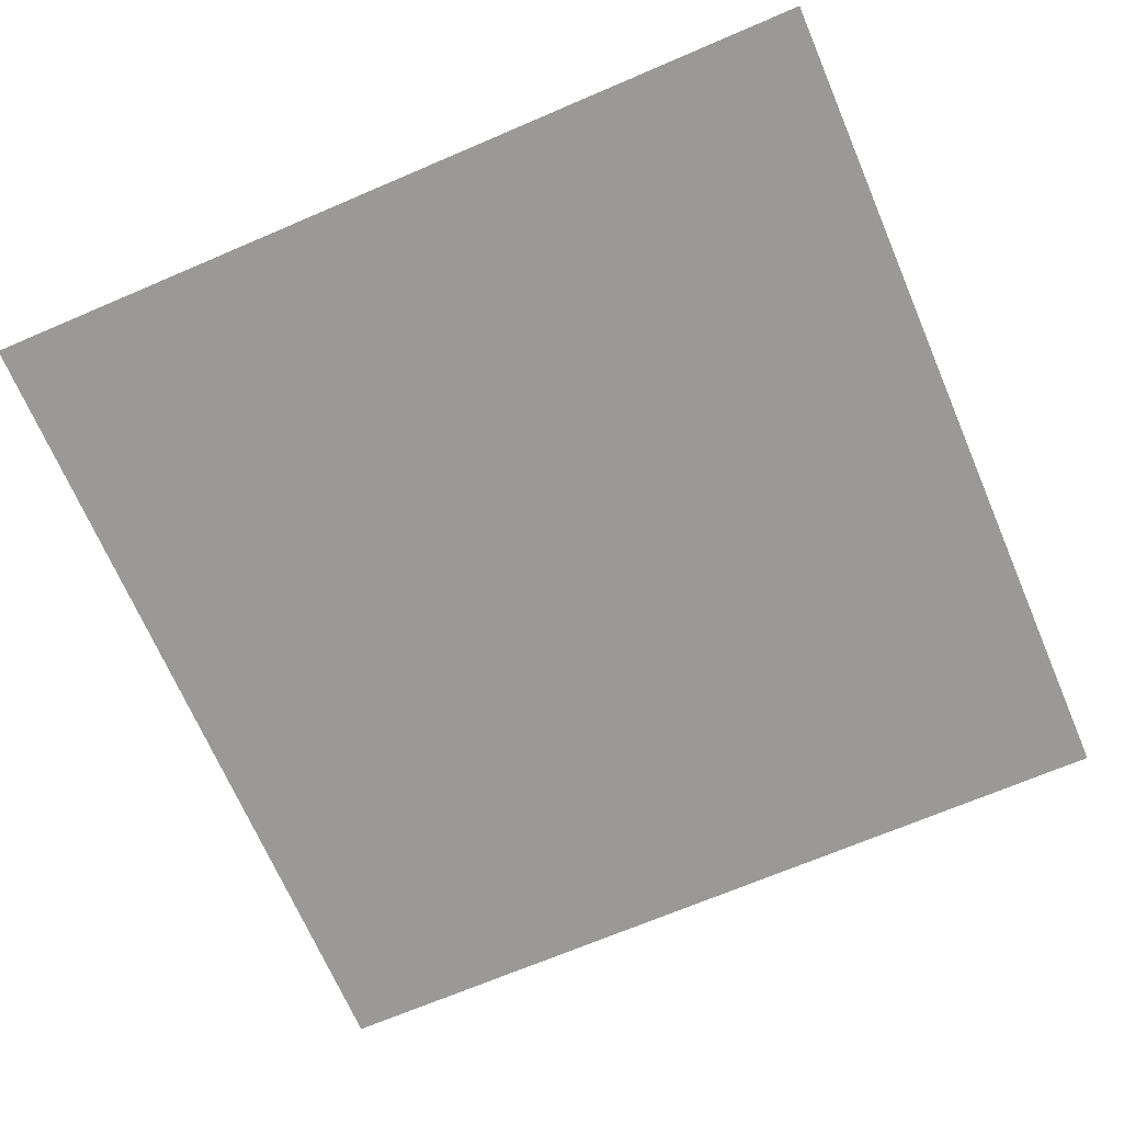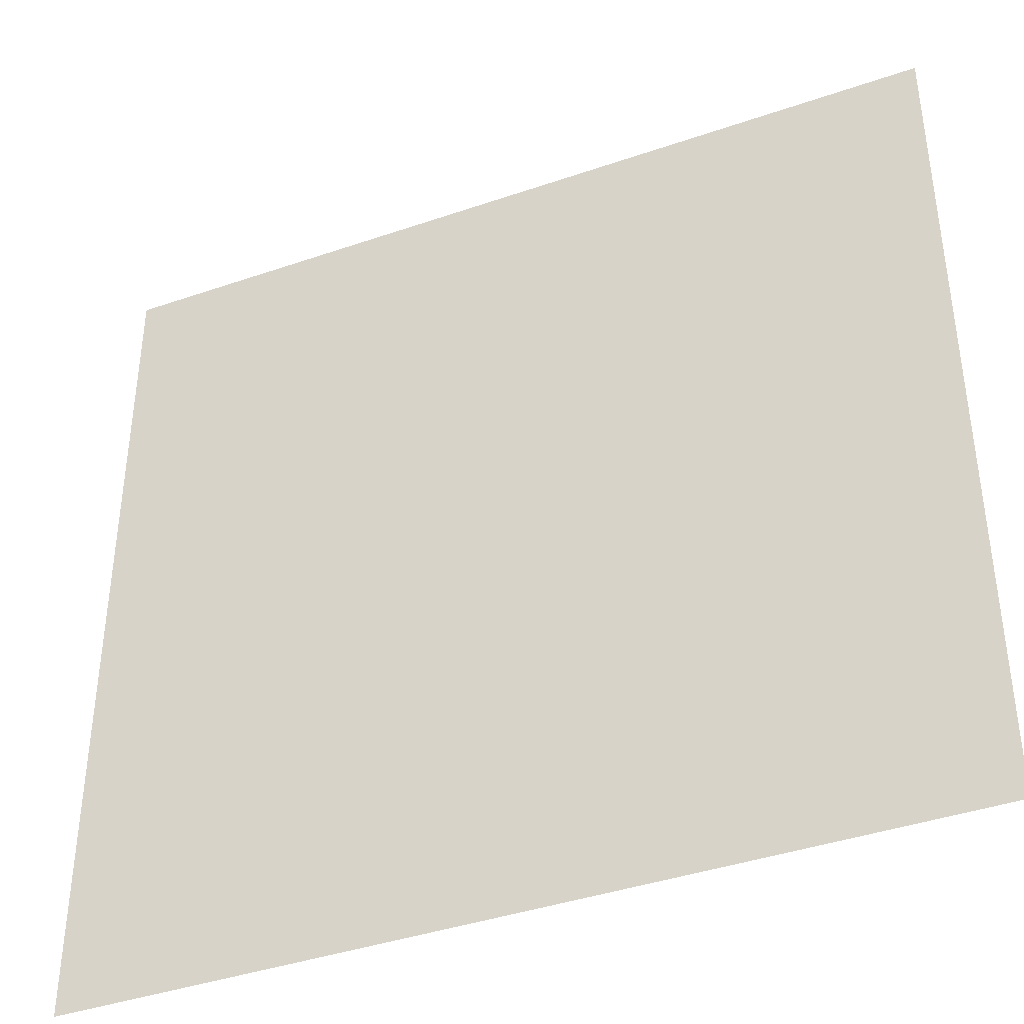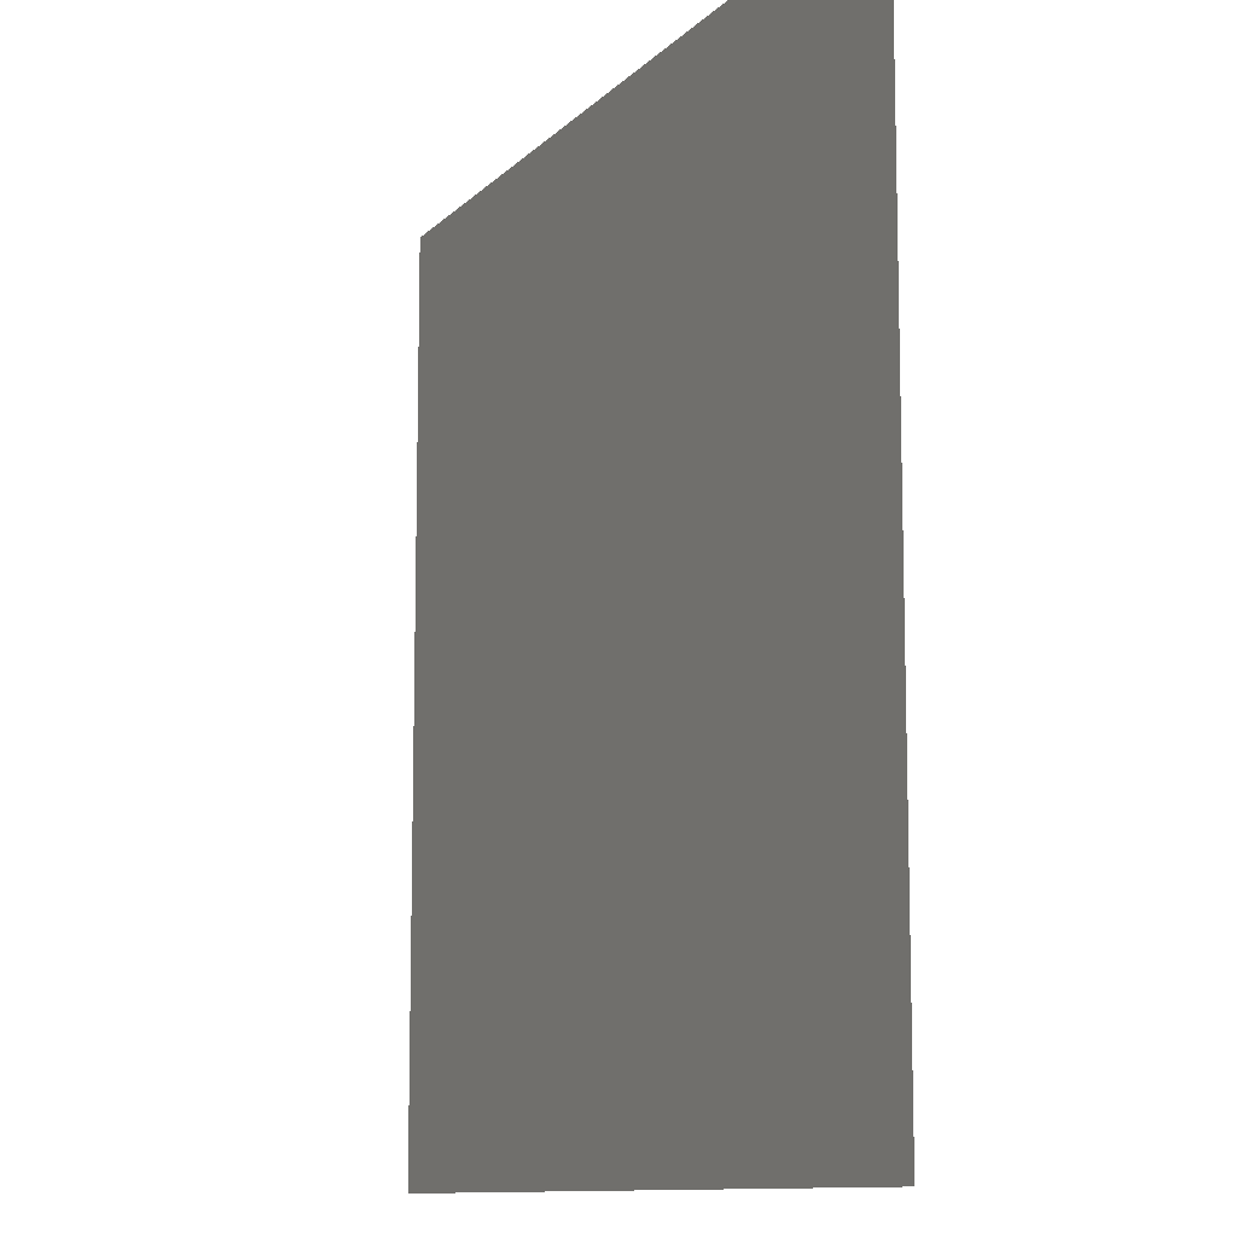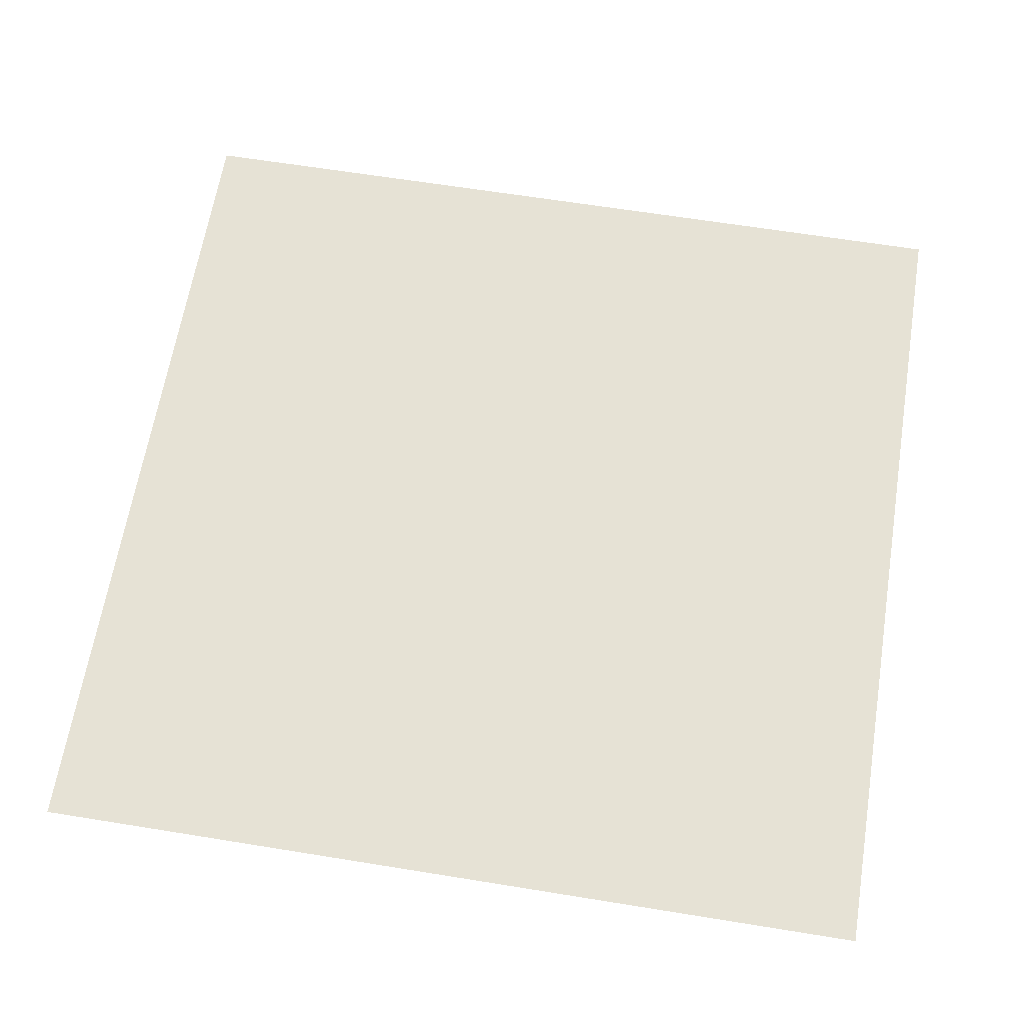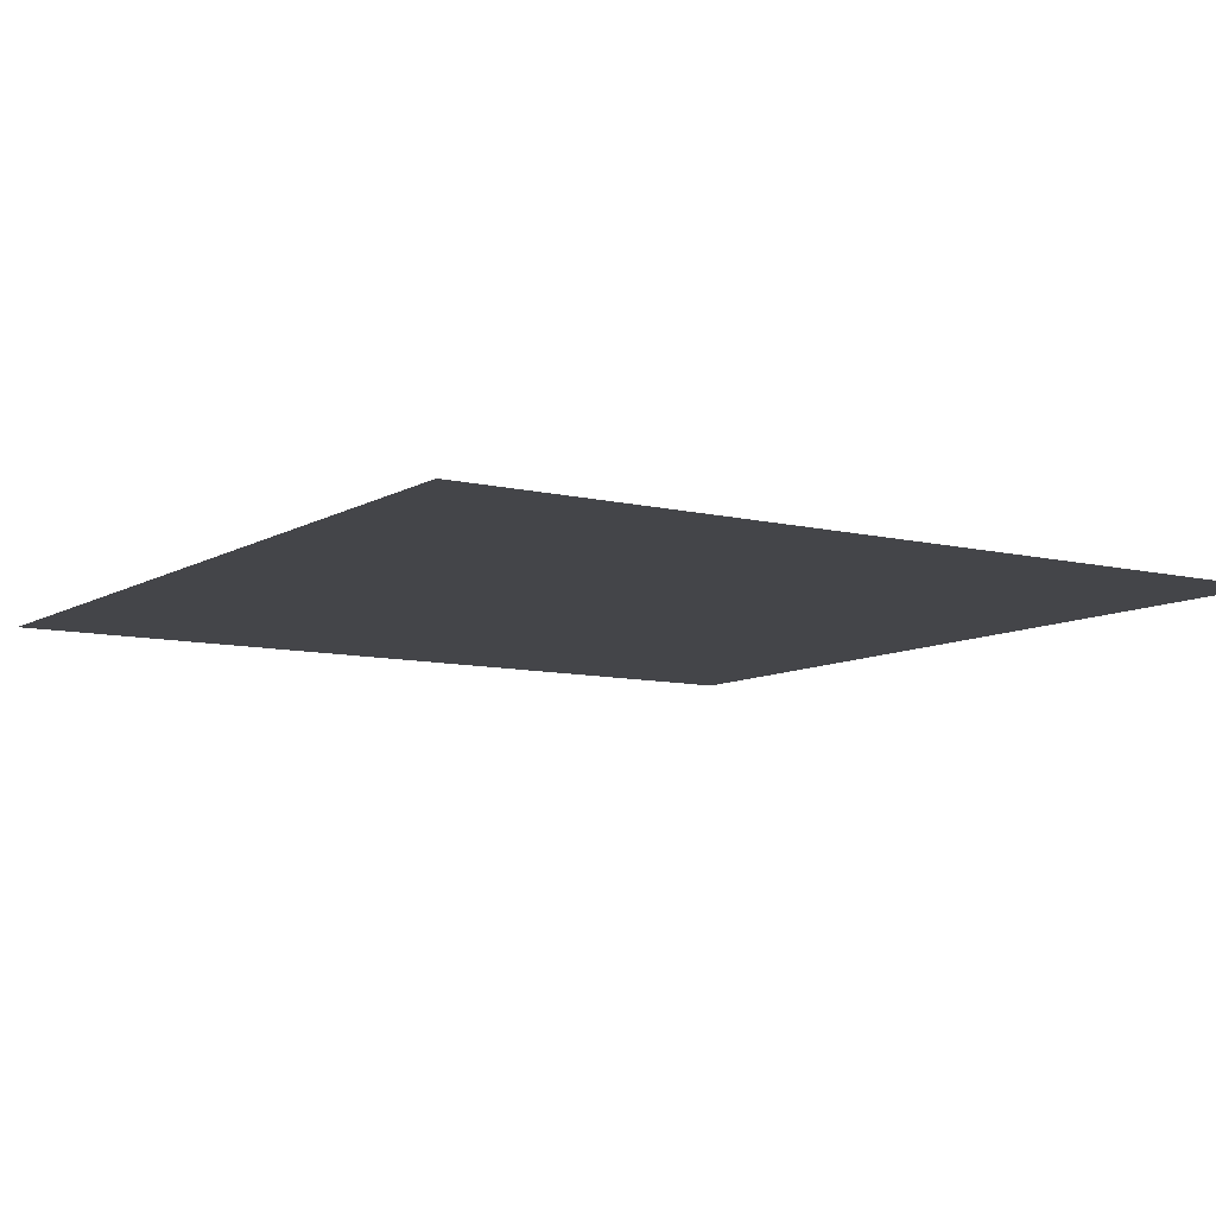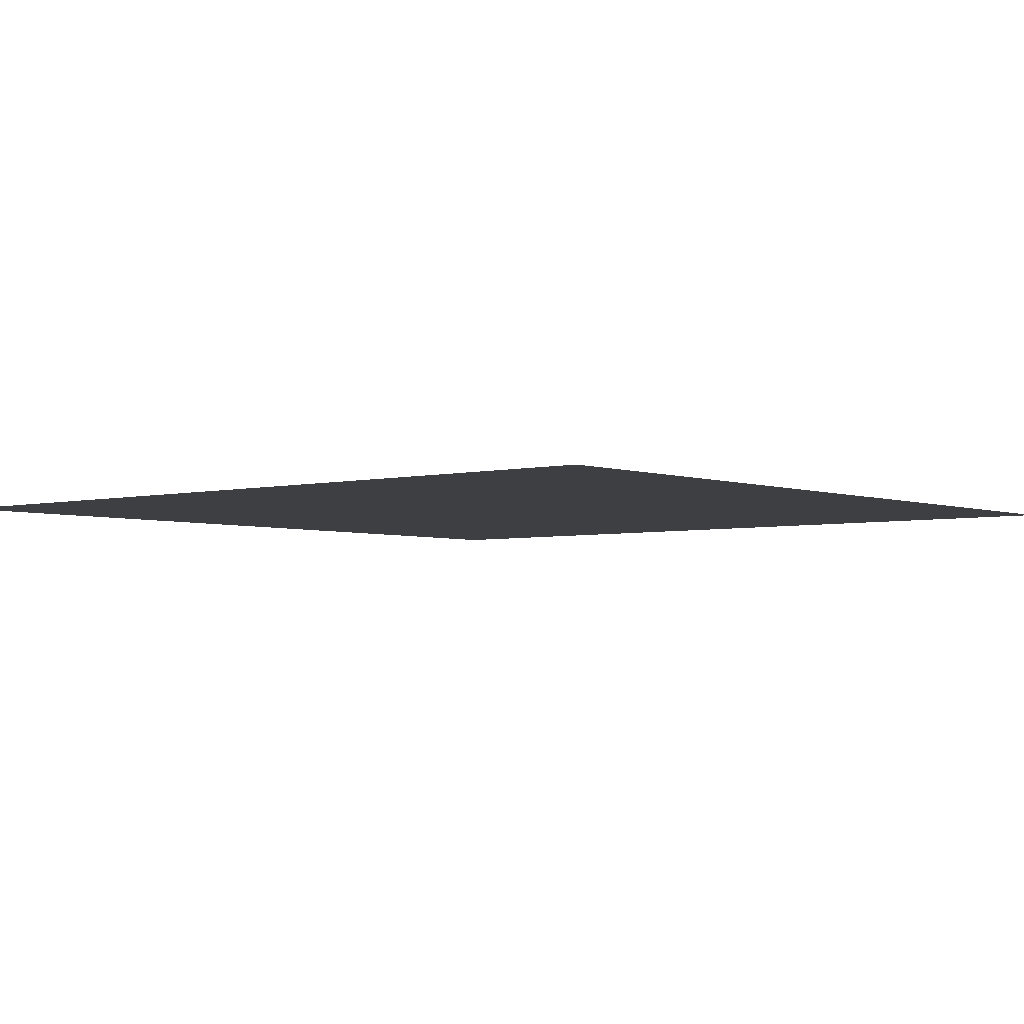
<metadata>
{"format":"obj","ext":"obj","renderer":"f3d","projection":"perspective","resolution":1024,"background":"white","views":[{"elev":-69.0,"azim":-156.8,"up":"+Y"},{"elev":-40.4,"azim":-157.0,"up":"+Z"},{"elev":-10.9,"azim":65.0,"up":"+Z"},{"elev":63.9,"azim":-80.7,"up":"+Y"},{"elev":-9.0,"azim":56.7,"up":"+Y"},{"elev":-3.8,"azim":39.9,"up":"+Y"}]}
</metadata>
<code>
v 506 0 -8699
v 1017 0 -8699
v 506 0 -9210
v 1017 0 -9210
f 1 4 2
f 4 1 3

</code>
